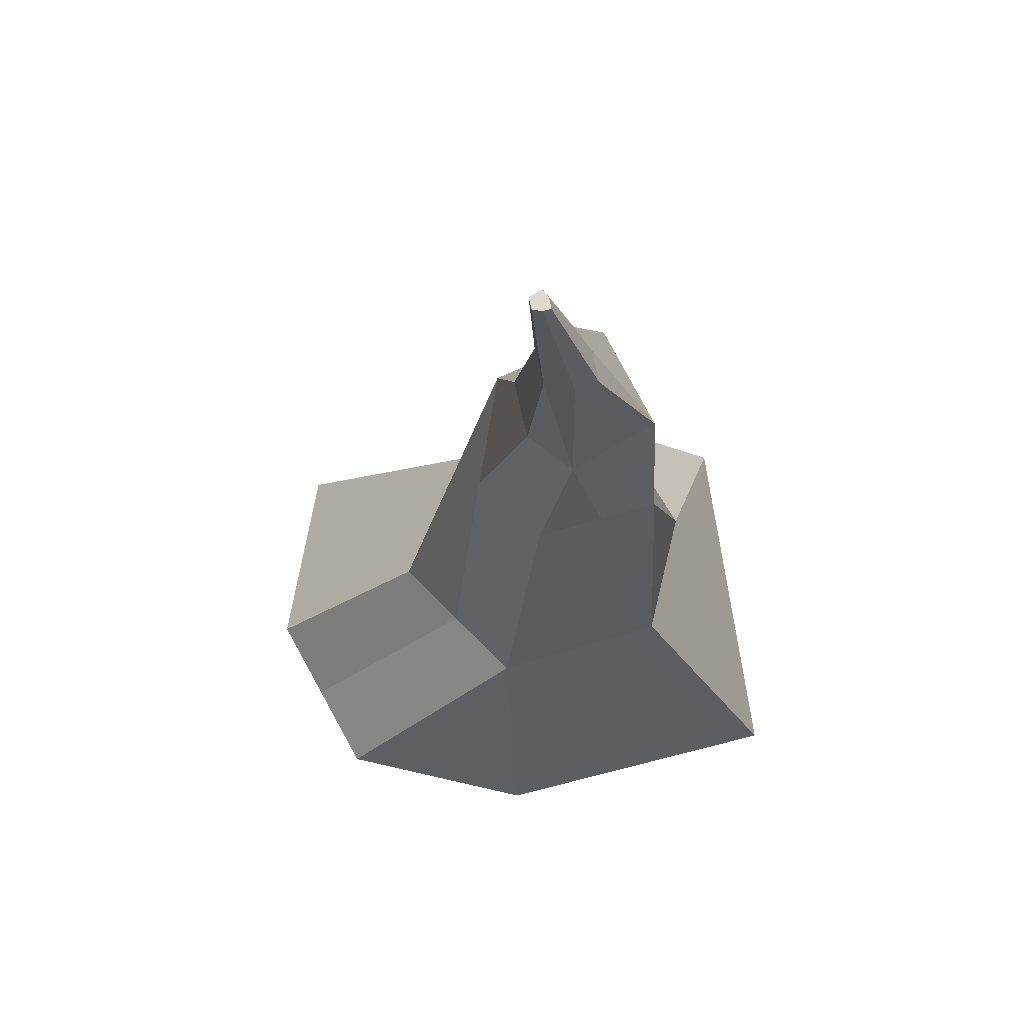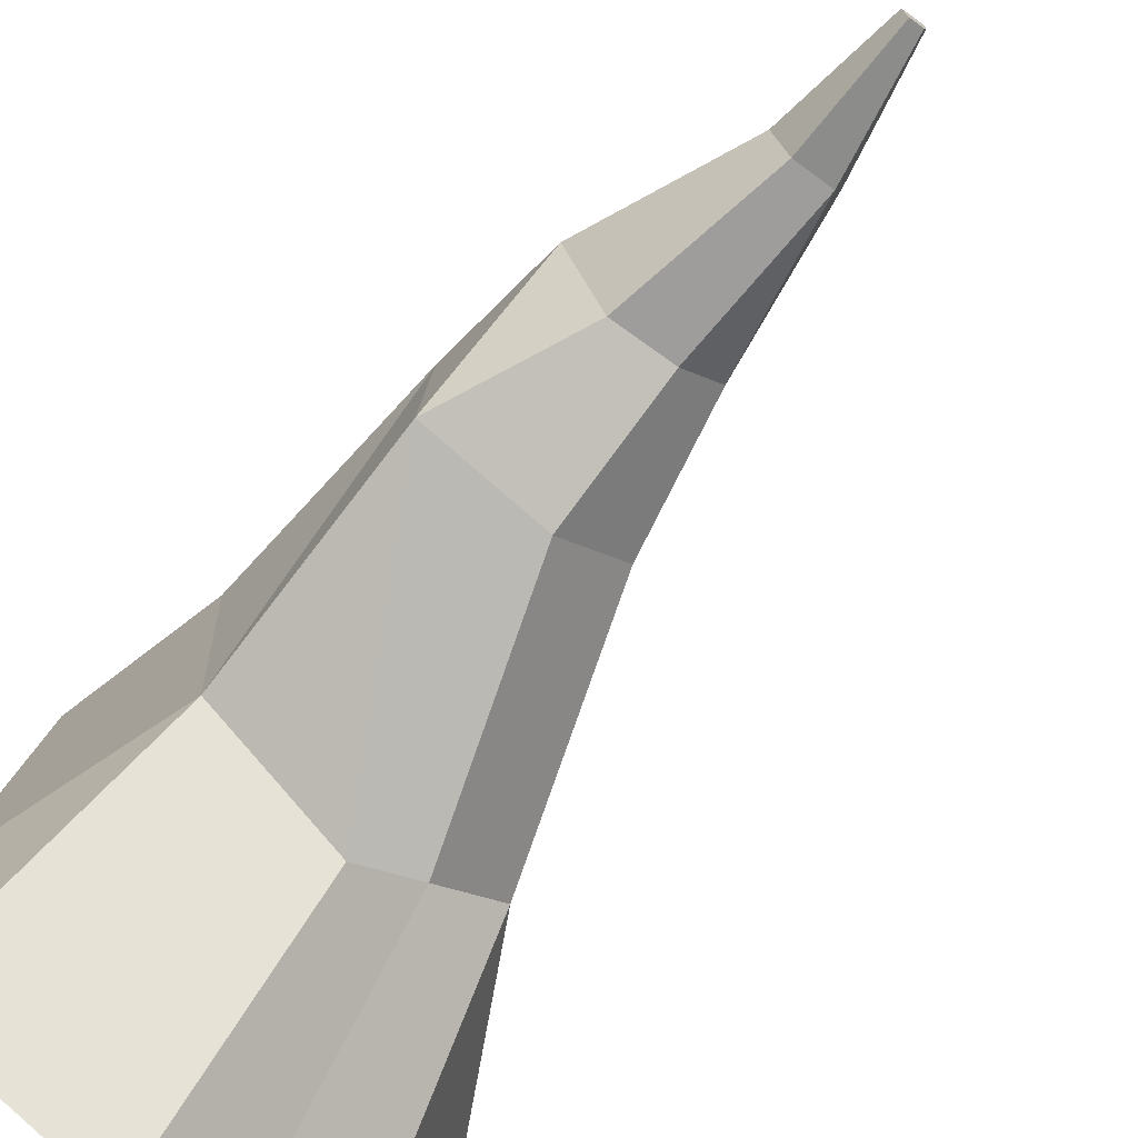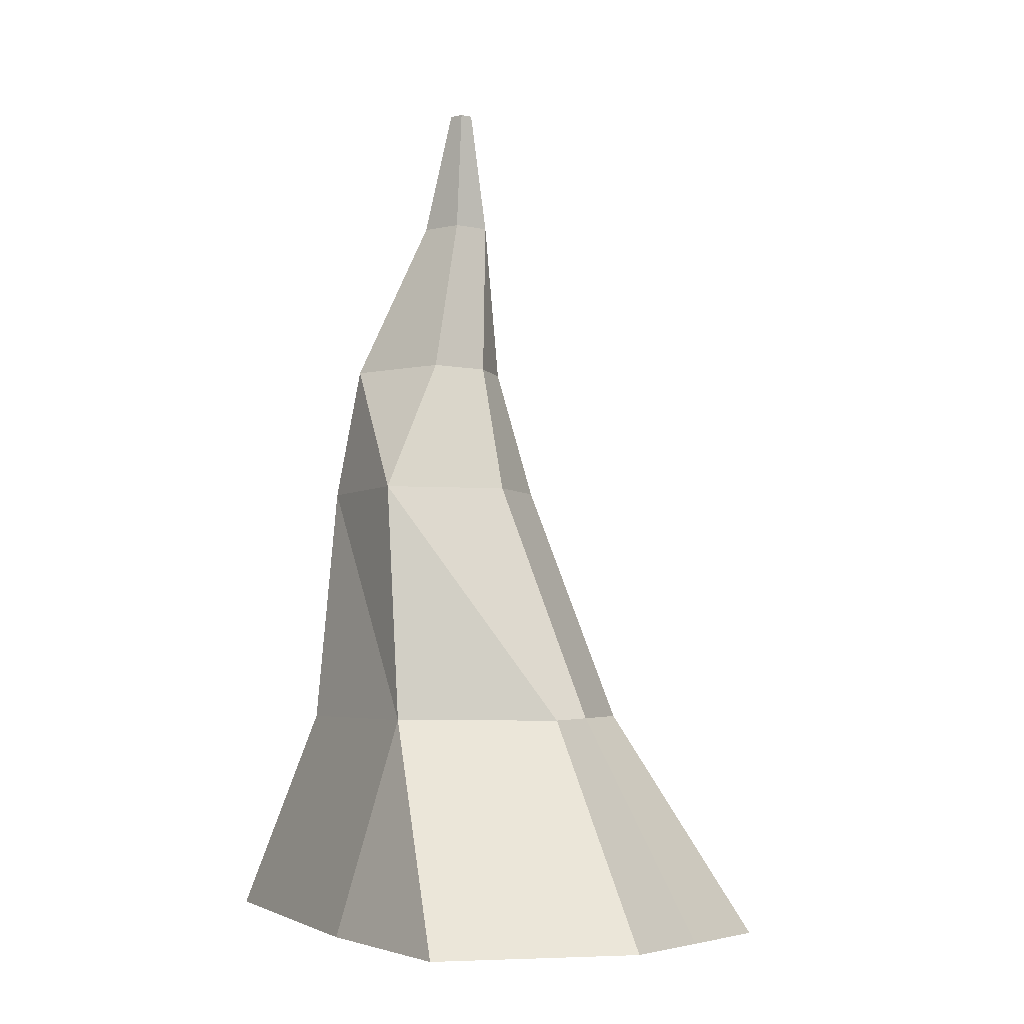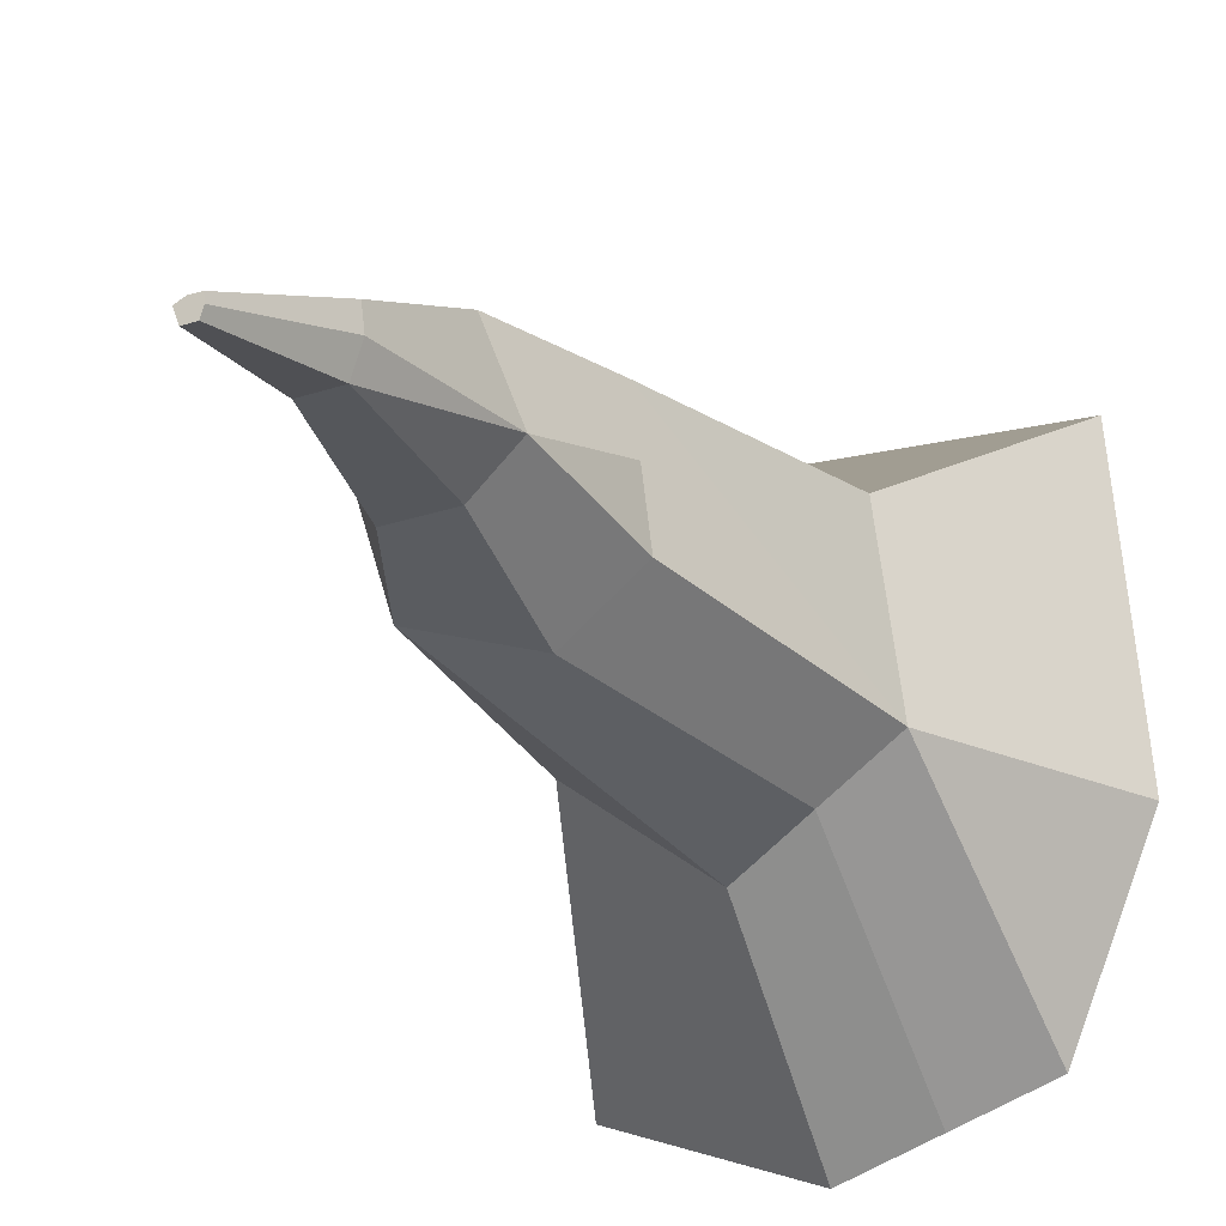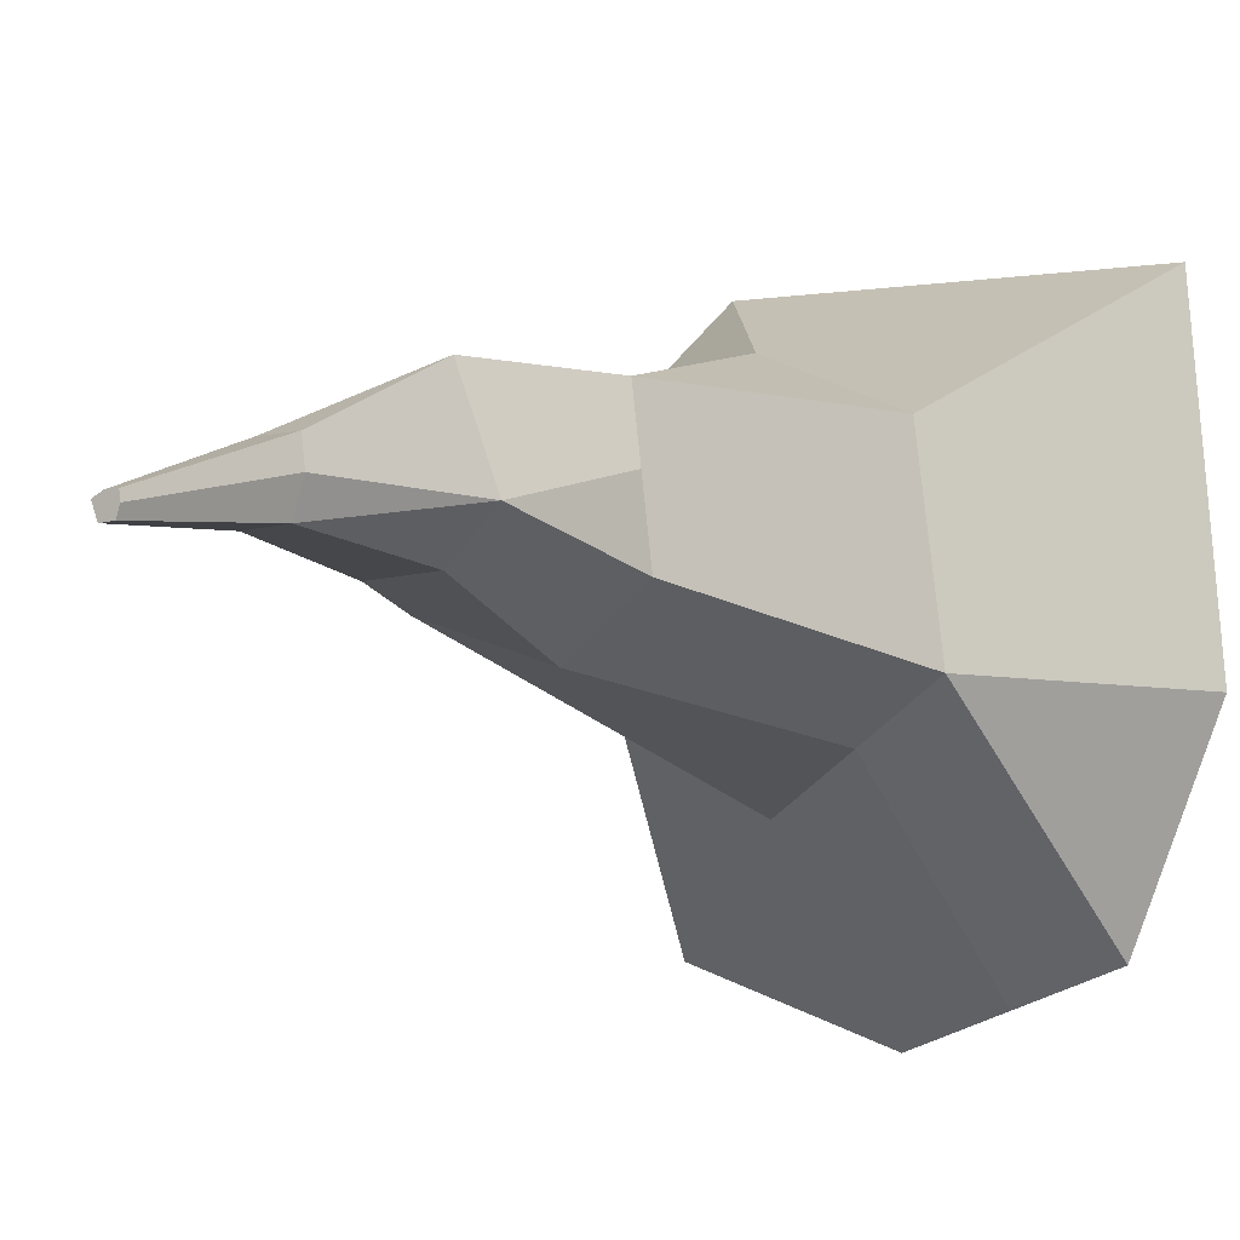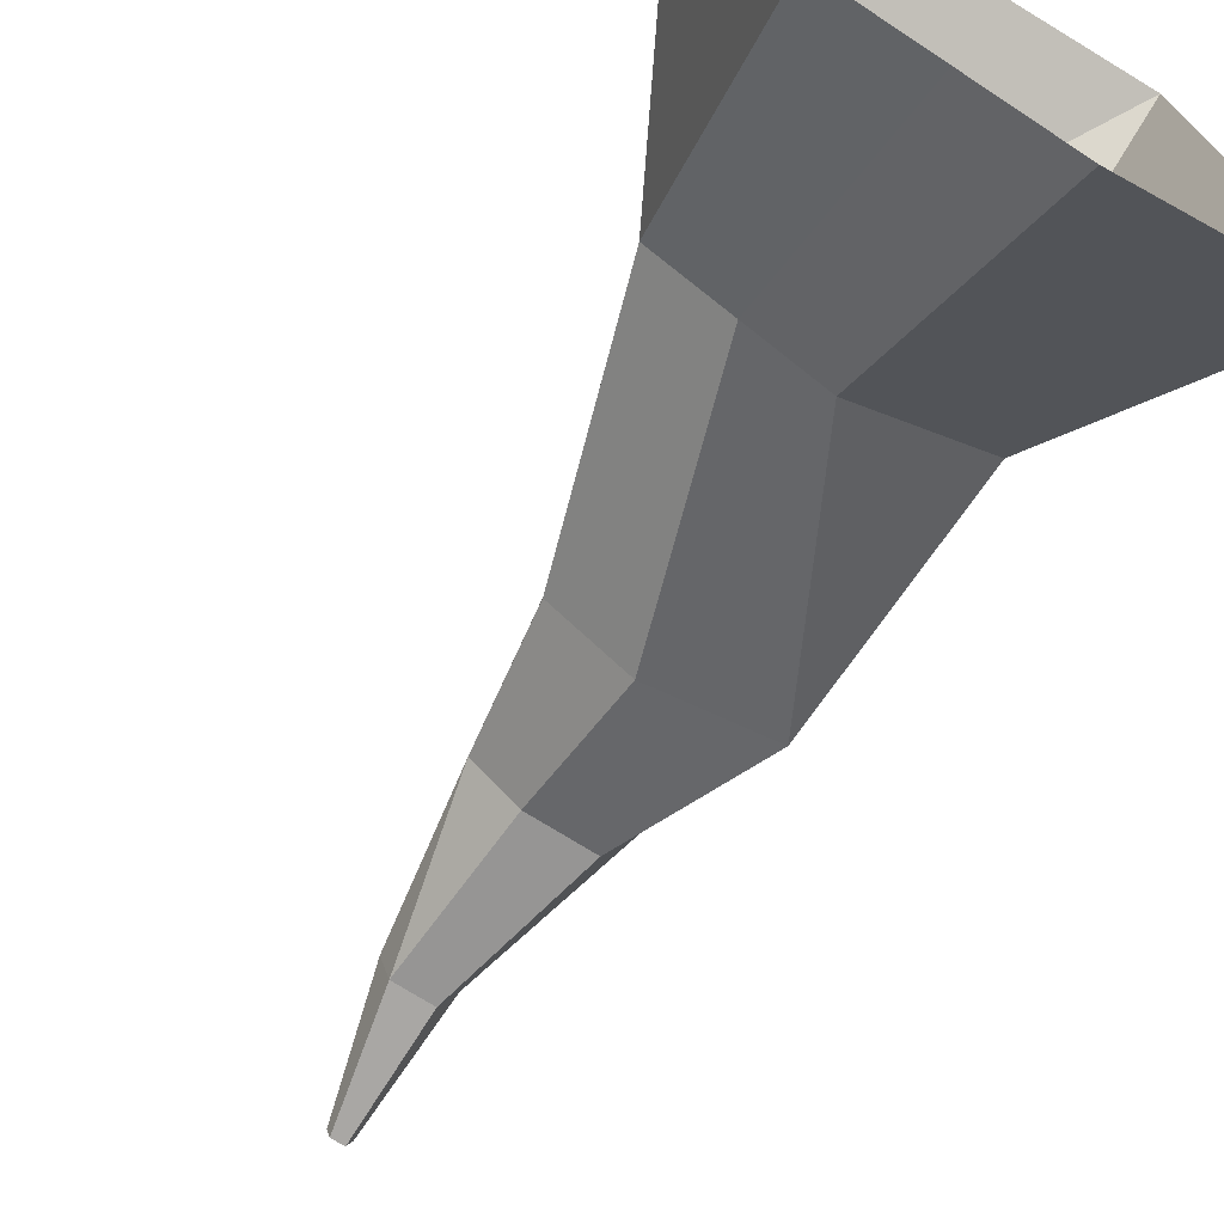
<metadata>
{"format":"obj","ext":"obj","renderer":"f3d","projection":"perspective","resolution":1024,"background":"white","views":[{"elev":71.2,"azim":-99.3,"up":"+Y"},{"elev":-68.6,"azim":142.9,"up":"+Z"},{"elev":-4.0,"azim":148.4,"up":"+Y"},{"elev":-21.2,"azim":-154.2,"up":"+Z"},{"elev":-4.9,"azim":-146.9,"up":"+Z"},{"elev":-70.3,"azim":-31.3,"up":"+Z"}]}
</metadata>
<code>
o Cube
v -2.025 -0.7781 3.018
v -0.3527 3.611 1.797
v -1.535 -0.7781 -1.775
v -0.5052 3.611 0.5726
v 1.592 -0.7781 3.101
v 1.185 3.611 1.757
v 2.021 -0.7781 -1.775
v 1.288 3.611 0.4278
v 0.214 -0.7781 -2.404
v -2.285 -0.7781 0.05916
v 0.03886 4.894 1.787
v 2.021 -0.7781 0.05916
v 1.071 4.894 1.467
v -1.016 1.275 1.8
v -1.235 1.275 0.1081
v 1.325 1.275 0.1238
v 1.371 1.275 1.843
v 0.1681 1.275 2.304
v 0.06485 1.275 -0.8095
v 0.4034 7.571 0.7005
v 0.3525 7.571 0.5711
v 0.2323 7.571 0.5777
v 0.2118 7.571 0.7448
v 0.6931 4.894 0.506
v -0.3038 4.894 0.9162
v 0.3673 6.412 0.6392
v 0.5193 6.412 1.026
v -0.05372 6.412 1.159
v 0.007751 6.412 0.6592
v -0.4234 3.611 1.23
v 0.2023 7.571 0.6684
v -0.08217 6.412 0.9305
v -0.6439 -0.7781 -2.095
v 0.1624 3.611 0.05779
v -0.5731 1.275 -0.3593
v 0.7806 1.275 2.069
v 0.4304 3.611 1.777
v 0.3172 7.571 0.7421
v 0.1052 4.894 0.5387
v 0.2615 6.412 1.151
f 15 2 30 4
f 19 8 16
f 16 6 17
f 18 2 14
f 8 24 13
f 36 37 2 18
f 35 34 8 19
f 40 27 20 38
f 27 26 21 20
f 16 8 6
f 14 2 15
f 1 14 15 10
f 7 16 12
f 33 35 19 9
f 5 17 36 18
f 5 18 14 1
f 12 16 17 5
f 9 19 16 7
f 10 15 3
f 30 2 11 25
f 32 28 23 31
f 37 6 13 11
f 34 4 25 39
f 25 11 28 32
f 13 24 26 27
f 11 13 27 40
f 39 25 29
f 25 32 29
f 29 32 31 22
f 4 30 25
f 6 8 13
f 24 39 29 26
f 11 40 28
f 8 34 39 24
f 2 37 11
f 38 20 21 22 31 23
f 3 15 35 33
f 28 40 38 23
f 15 4 34 35
f 17 6 37 36
f 26 29 22 21

</code>
